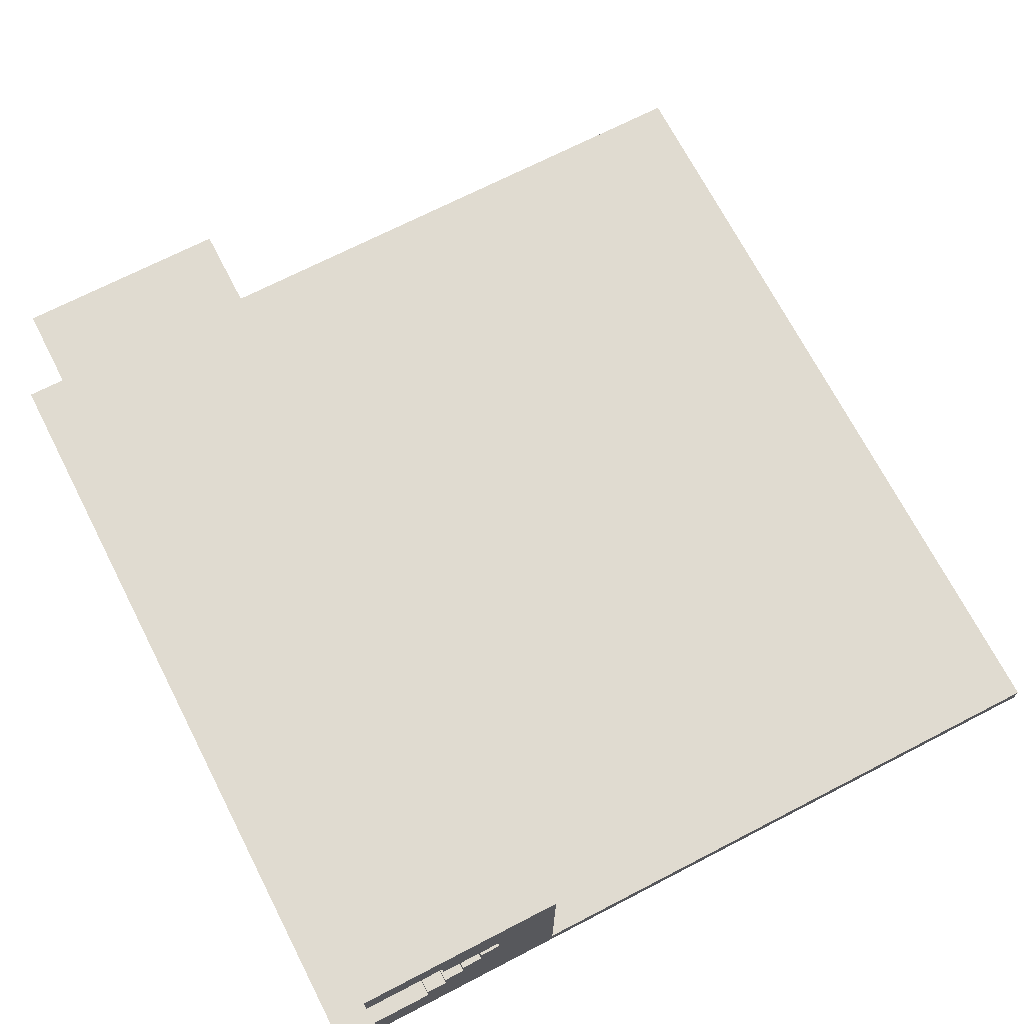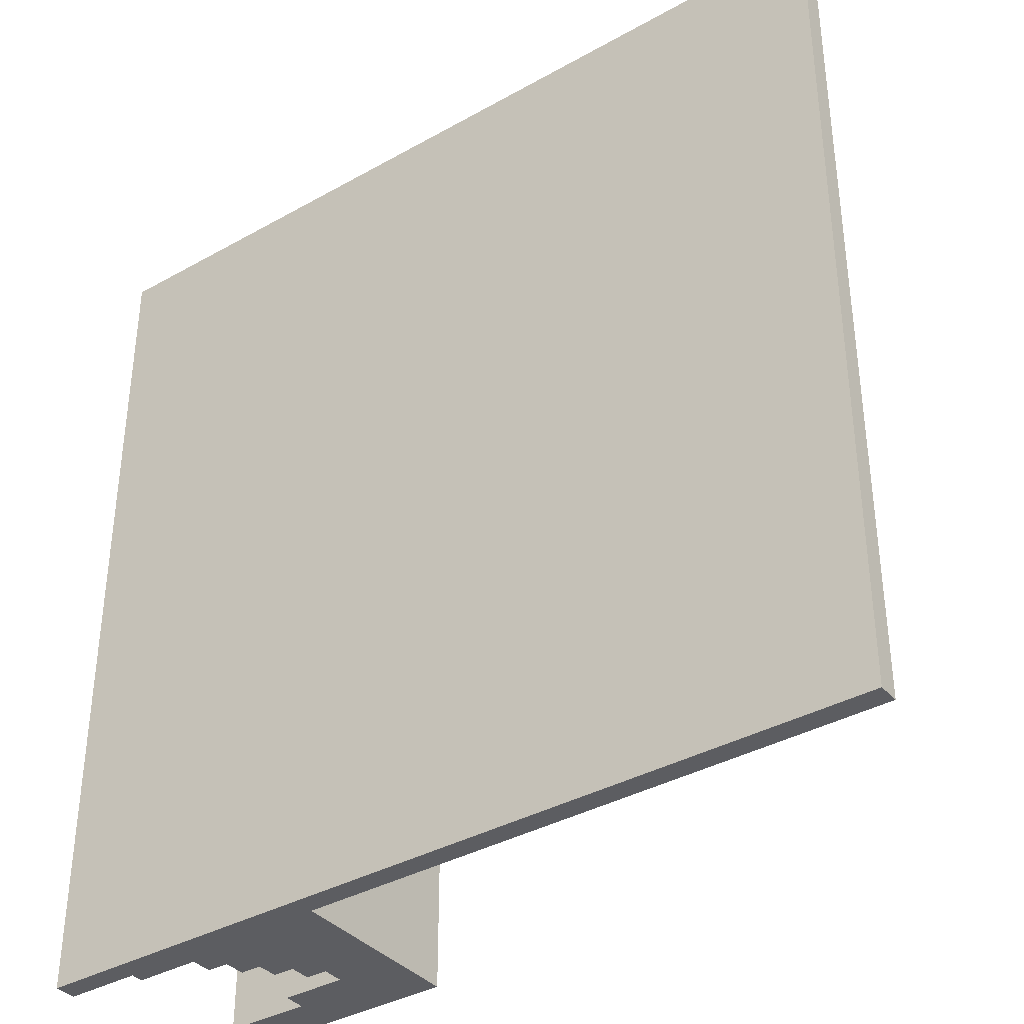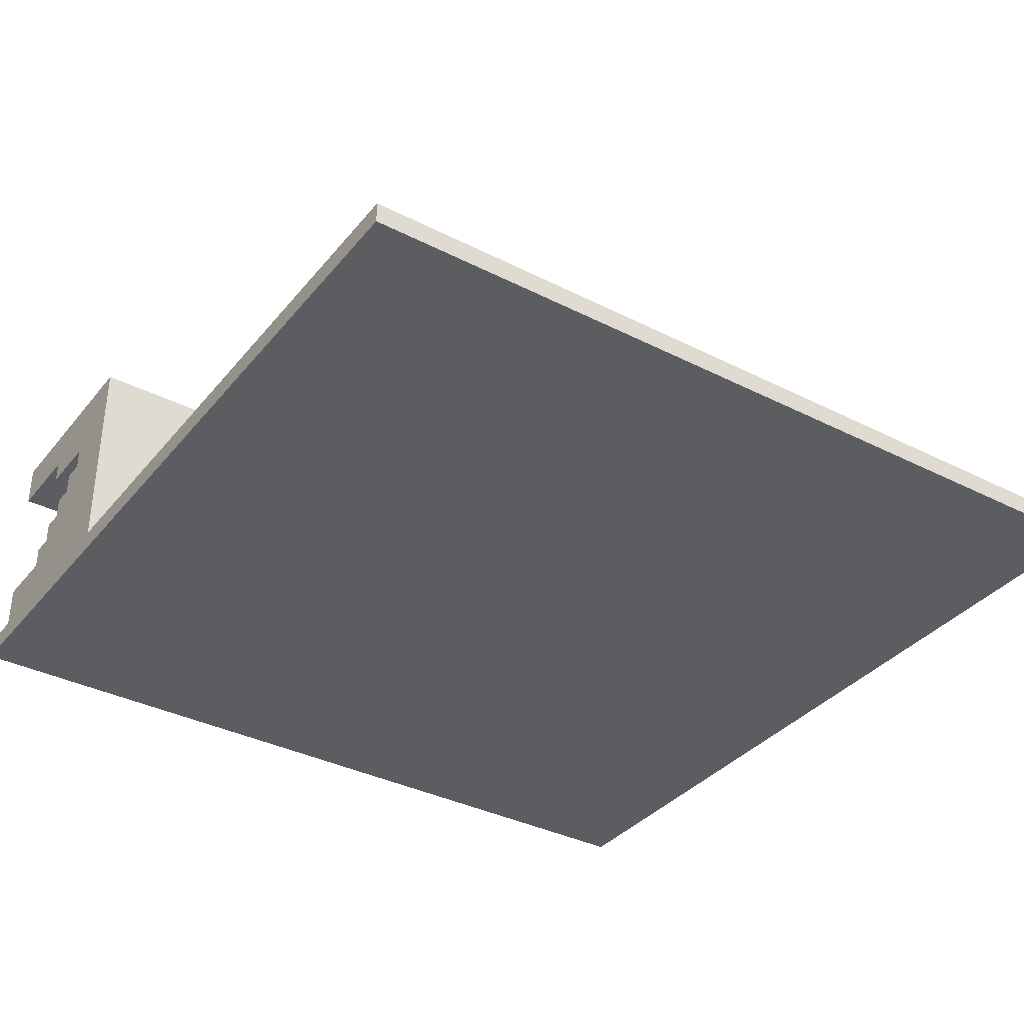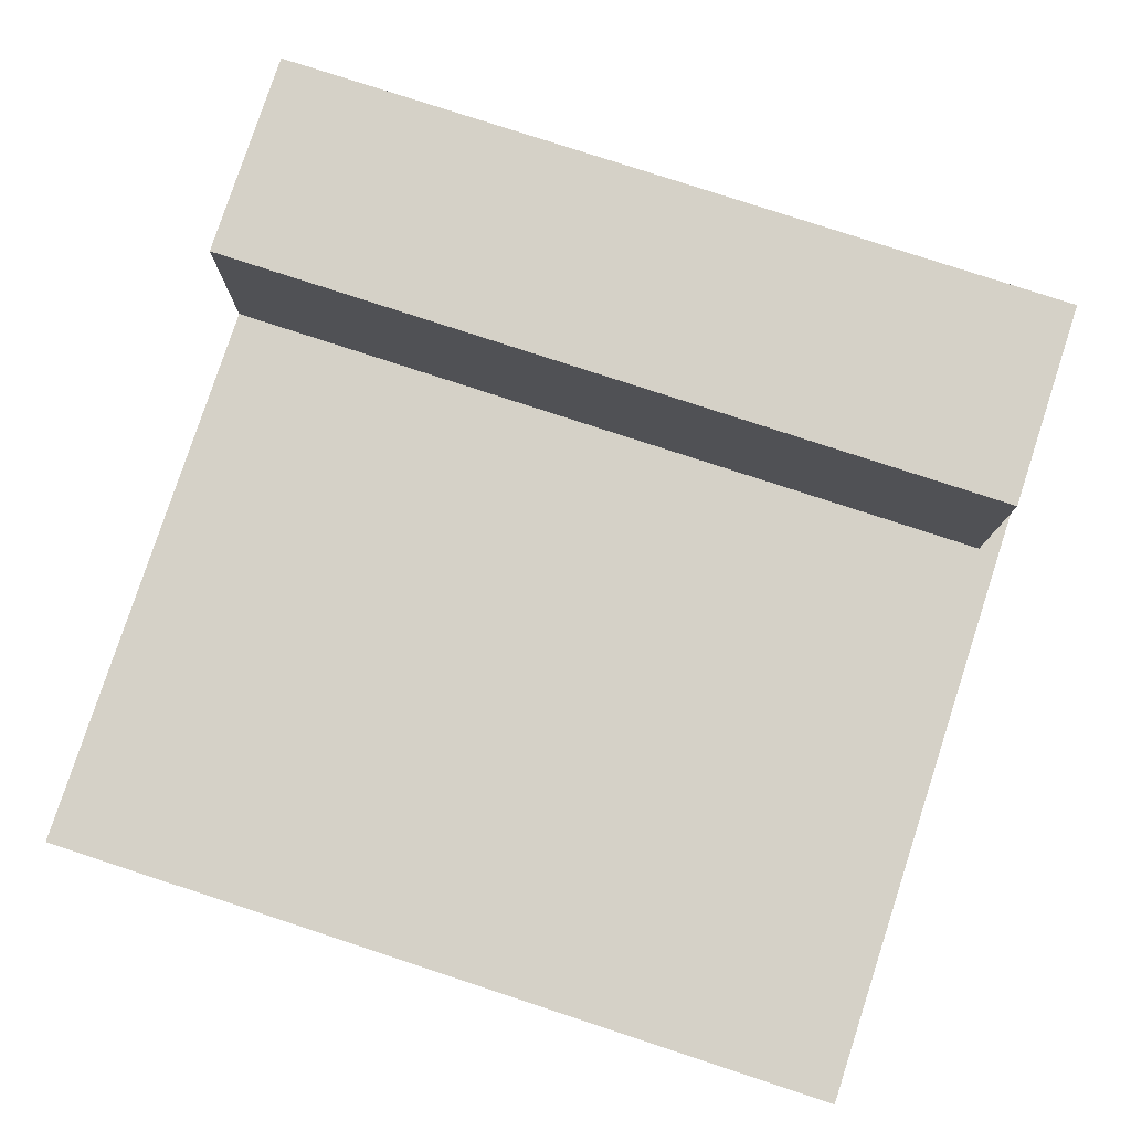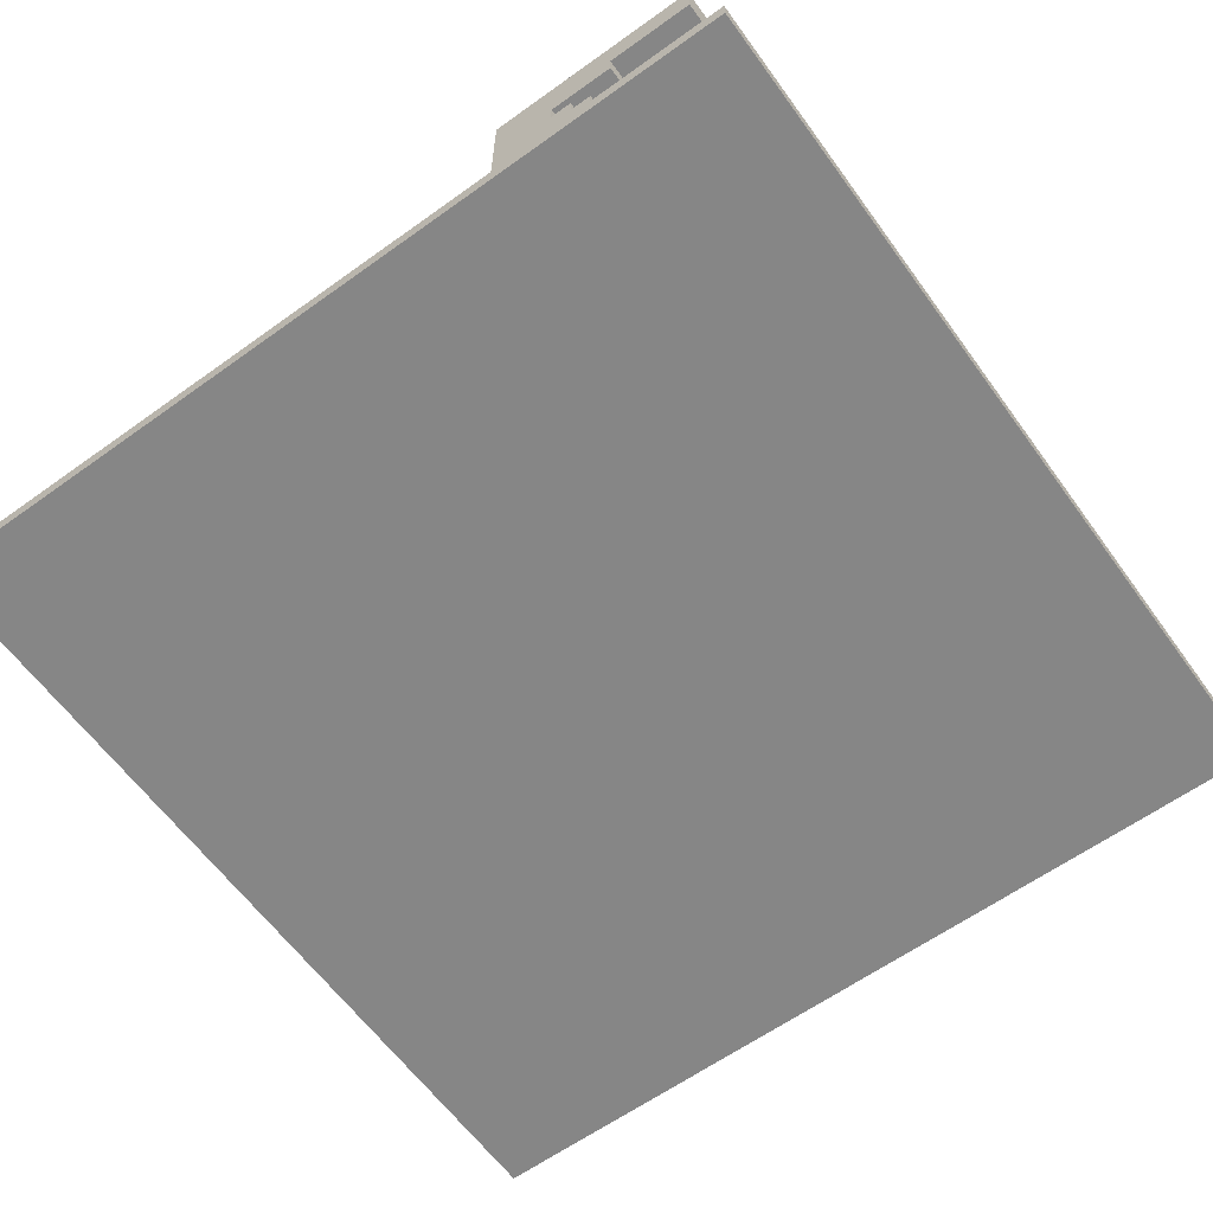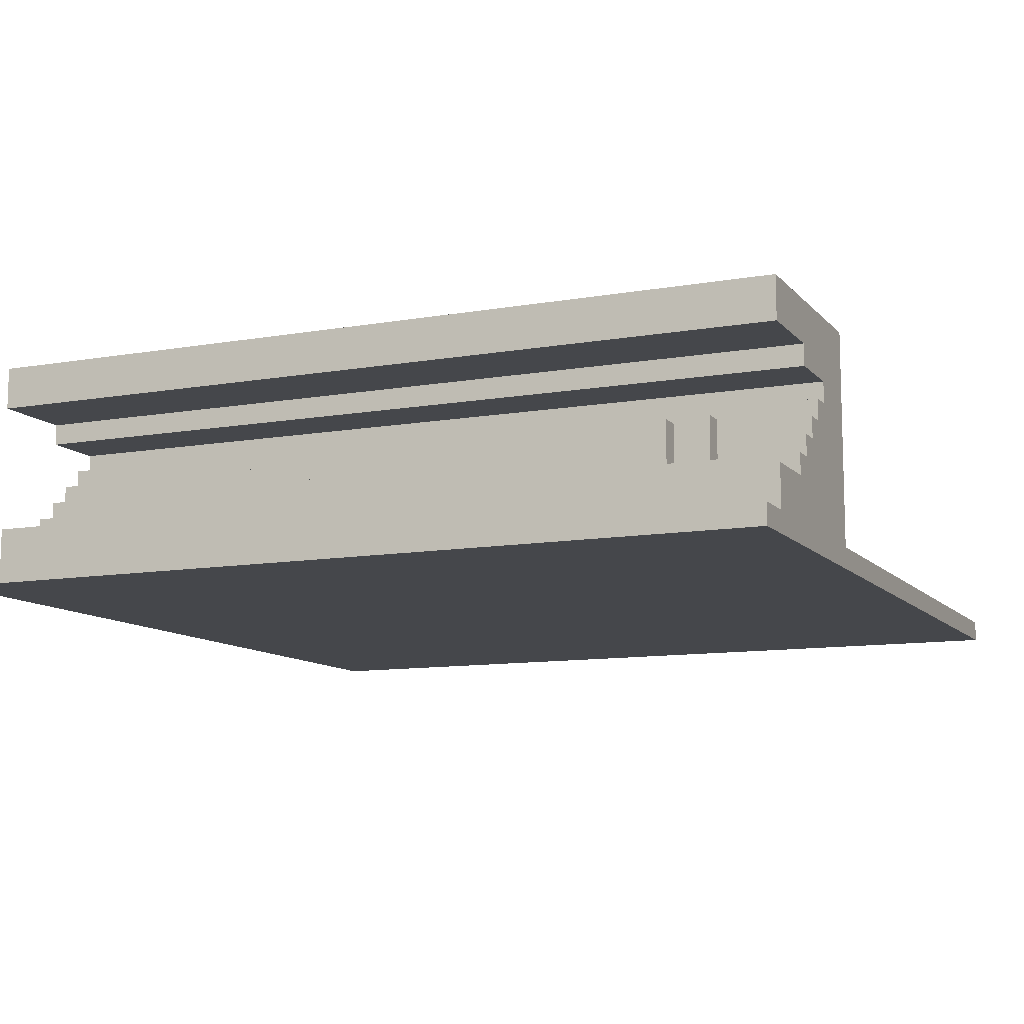
<metadata>
{"format":"obj","ext":"obj","renderer":"f3d","projection":"perspective","resolution":1024,"background":"white","views":[{"elev":70.2,"azim":-27.3,"up":"+Y"},{"elev":-37.2,"azim":35.9,"up":"+Z"},{"elev":-35.8,"azim":56.2,"up":"+Y"},{"elev":79.3,"azim":108.1,"up":"+Y"},{"elev":-62.2,"azim":-144.0,"up":"+Y"},{"elev":-10.6,"azim":-66.1,"up":"+Y"}]}
</metadata>
<code>
g GrassStands
v -20 0 20
v -20 0 -20
v -20 1 20
v -20 1 -20
v -18 1 20
v -18 1 -19
v -18 3 20
v -18 3 -19
v -18 9 20
v -18 9 -19
v -18 11 20
v -18 11 -19
v -15 3 20
v -15 3 -19
v -15 4 20
v -15 4 16
v -15 4 15
v -15 4 14
v -15 4 13
v -15 4 -19
v -15 5 16
v -15 5 15
v -15 5 14
v -15 5 13
v -15 6 16
v -15 6 15
v -15 6 14
v -15 6 13
v -14 4 20
v -14 4 16
v -14 4 15
v -14 4 14
v -14 4 13
v -14 4 -19
v -14 5 20
v -14 5 16
v -14 5 15
v -14 5 14
v -14 5 13
v -14 5 -19
v -14 8 20
v -14 8 -19
v -14 9 20
v -14 9 -19
v -13 5 20
v -13 5 -19
v -13 6 20
v -13 6 -19
v -12 6 20
v -12 6 -19
v -12 7 20
v -12 7 -19
v -11 7 20
v -11 7 -19
v -11 8 20
v -11 8 -19
v -14 5 16
v -14 5 15
v -14 5 14
v -14 5 13
v -14 6 16
v -14 6 15
v -14 6 14
v -14 6 13
v -8 1 20
v -8 1 -19
v -8 11 20
v -8 11 -19
v 20 0 20
v 20 0 -20
v 20 1 20
v 20 1 -20
v -20 0 20
v -20 1 20
v -18 1 20
v -18 3 20
v -18 9 20
v -18 11 20
v -15 3 20
v -15 4 20
v -14 4 20
v -14 5 20
v -14 8 20
v -14 9 20
v -13 5 20
v -13 6 20
v -12 6 20
v -12 7 20
v -11 7 20
v -11 8 20
v -8 1 20
v -8 11 20
v 20 0 20
v 20 1 20
v -15 4 16
v -15 5 16
v -15 6 16
v -14 4 16
v -14 5 16
v -14 6 16
v -15 4 14
v -15 5 14
v -15 6 14
v -14 4 14
v -14 5 14
v -14 6 14
v -15 4 15
v -15 5 15
v -15 6 15
v -14 4 15
v -14 5 15
v -14 6 15
v -15 4 13
v -15 5 13
v -15 6 13
v -14 4 13
v -14 5 13
v -14 6 13
v -18 1 -19
v -18 3 -19
v -18 9 -19
v -18 11 -19
v -15 3 -19
v -15 4 -19
v -14 4 -19
v -14 5 -19
v -14 8 -19
v -14 9 -19
v -13 5 -19
v -13 6 -19
v -12 6 -19
v -12 7 -19
v -11 7 -19
v -11 8 -19
v -8 1 -19
v -8 11 -19
v -20 0 -20
v -20 1 -20
v 20 0 -20
v 20 1 -20
v -20 0 20
v 20 0 20
v -20 0 -20
v 20 0 -20
v -14 8 20
v -11 8 20
v -14 8 -19
v -11 8 -19
v -18 9 20
v -14 9 20
v -18 9 -19
v -14 9 -19
v -20 1 20
v -18 1 20
v -8 1 20
v 20 1 20
v -18 1 -19
v -8 1 -19
v -20 1 -20
v 20 1 -20
v -18 3 20
v -15 3 20
v -18 3 -19
v -15 3 -19
v -15 4 20
v -14 4 20
v -15 4 16
v -14 4 16
v -15 4 15
v -14 4 15
v -15 4 14
v -14 4 14
v -15 4 13
v -14 4 13
v -15 4 -19
v -14 4 -19
v -14 5 20
v -13 5 20
v -14 5 16
v -14 5 15
v -14 5 14
v -14 5 13
v -14 5 -19
v -13 5 -19
v -13 6 20
v -12 6 20
v -15 6 16
v -14 6 16
v -15 6 15
v -14 6 15
v -15 6 14
v -14 6 14
v -15 6 13
v -14 6 13
v -13 6 -19
v -12 6 -19
v -12 7 20
v -11 7 20
v -12 7 -19
v -11 7 -19
v -18 11 20
v -8 11 20
v -18 11 -19
v -8 11 -19
f 3 2 1
f 4 2 3
f 7 6 5
f 8 6 7
f 11 10 9
f 12 10 11
f 15 14 13
f 16 14 15
f 17 14 16
f 18 14 17
f 19 14 18
f 20 14 19
f 21 17 16
f 22 17 21
f 23 19 18
f 24 19 23
f 25 22 21
f 26 22 25
f 27 24 23
f 28 24 27
f 35 30 29
f 36 30 35
f 37 32 31
f 38 32 37
f 39 34 33
f 40 34 39
f 43 42 41
f 44 42 43
f 47 46 45
f 48 46 47
f 51 50 49
f 52 50 51
f 55 54 53
f 56 54 55
f 57 58 61
f 61 58 62
f 59 60 63
f 63 60 64
f 65 66 67
f 67 66 68
f 69 70 71
f 71 70 72
f 75 74 73
f 79 76 75
f 81 80 79
f 84 78 77
f 85 82 81
f 87 86 85
f 89 88 87
f 90 84 83
f 91 75 73
f 91 90 89
f 91 89 87
f 91 79 75
f 91 87 85
f 91 85 81
f 91 81 79
f 92 84 90
f 92 90 91
f 92 78 84
f 93 91 73
f 94 91 93
f 98 96 95
f 99 97 96
f 99 96 98
f 100 97 99
f 104 102 101
f 105 103 102
f 105 102 104
f 106 103 105
f 107 108 110
f 108 109 111
f 110 108 111
f 111 109 112
f 113 114 116
f 114 115 117
f 116 114 117
f 117 115 118
f 119 120 123
f 123 124 125
f 121 122 128
f 125 126 129
f 129 130 131
f 131 132 133
f 127 128 134
f 131 133 135
f 133 134 135
f 119 123 135
f 123 125 135
f 129 131 135
f 125 129 135
f 134 128 136
f 135 134 136
f 128 122 136
f 137 138 139
f 139 138 140
f 143 142 141
f 144 142 143
f 147 146 145
f 148 146 147
f 151 150 149
f 152 150 151
f 153 154 157
f 155 156 158
f 153 157 159
f 157 158 159
f 158 156 160
f 159 158 160
f 161 162 163
f 163 162 164
f 165 166 167
f 167 166 168
f 169 170 171
f 171 170 172
f 173 174 175
f 175 174 176
f 177 178 179
f 179 178 180
f 180 178 181
f 181 178 182
f 182 178 183
f 183 178 184
f 187 188 189
f 189 188 190
f 191 192 193
f 193 192 194
f 185 186 195
f 195 186 196
f 197 198 199
f 199 198 200
f 201 202 203
f 203 202 204

</code>
